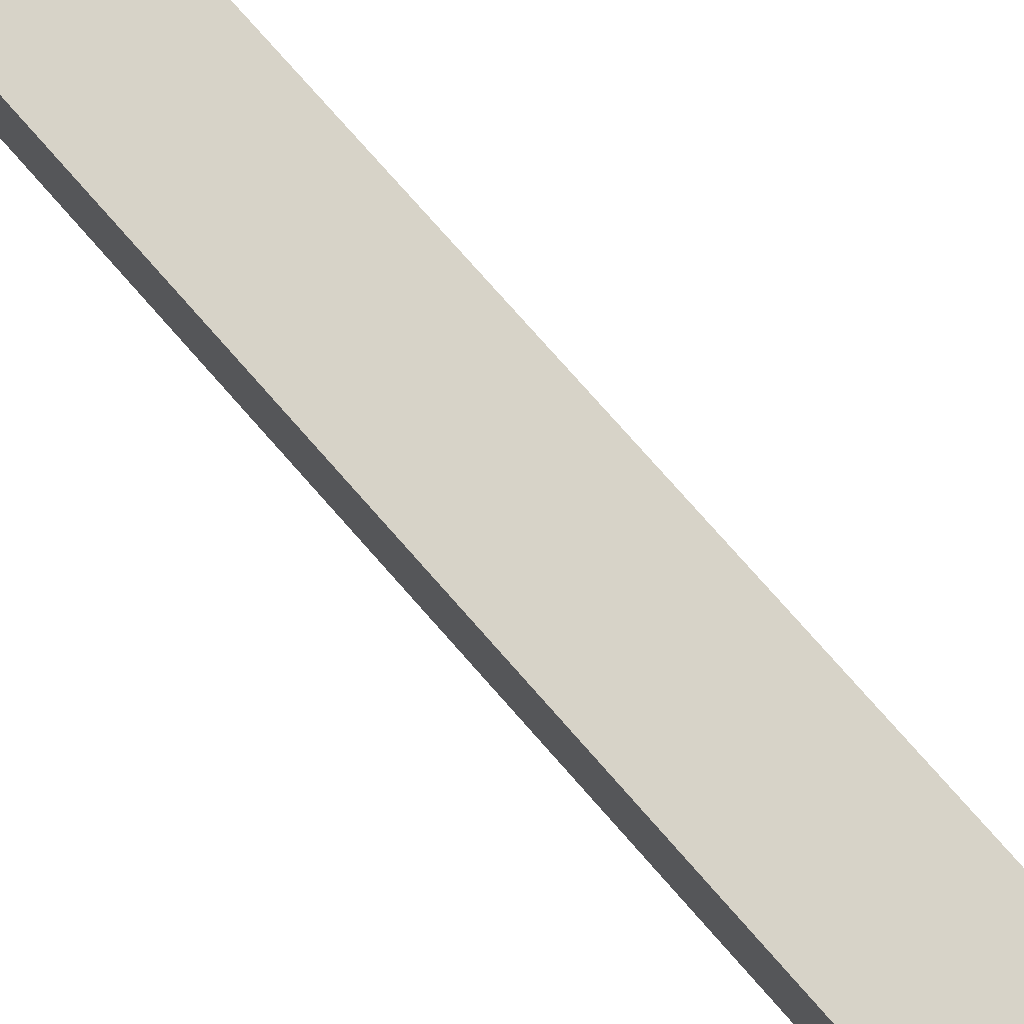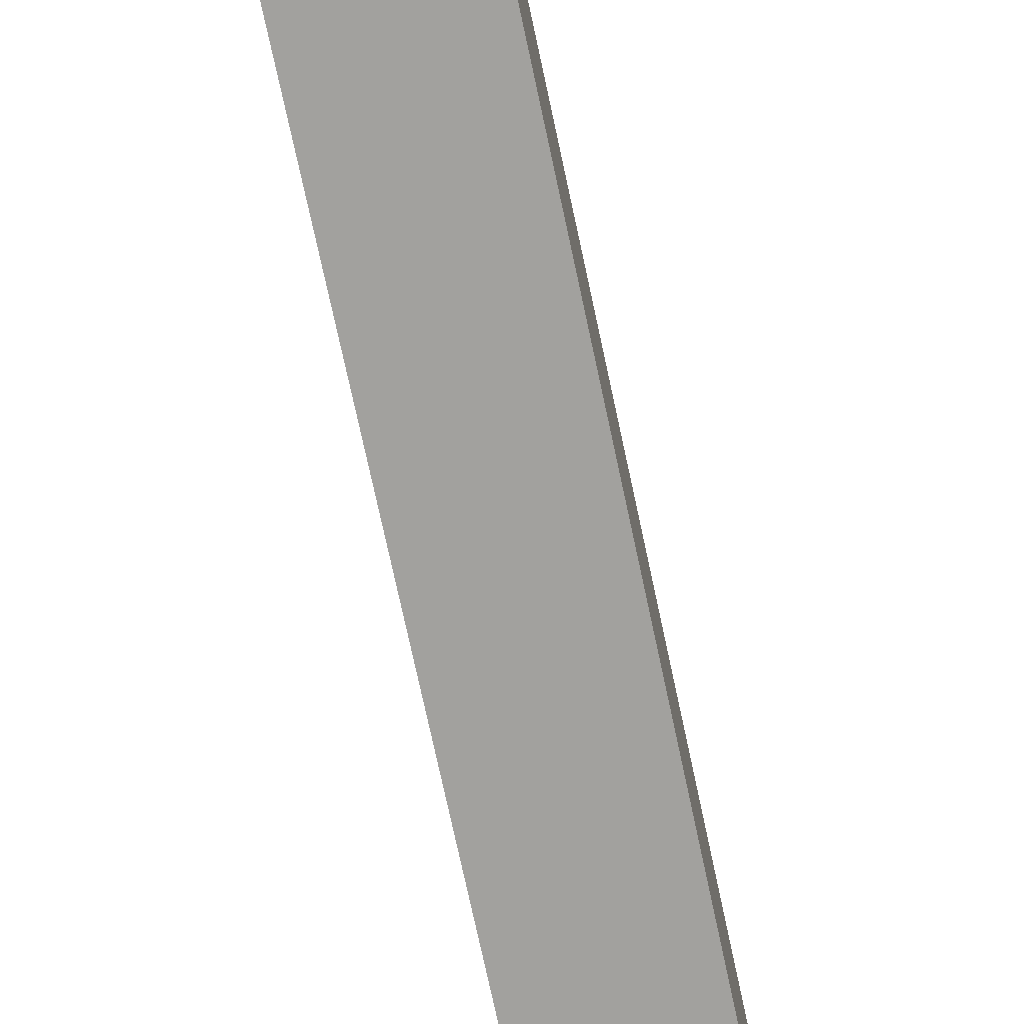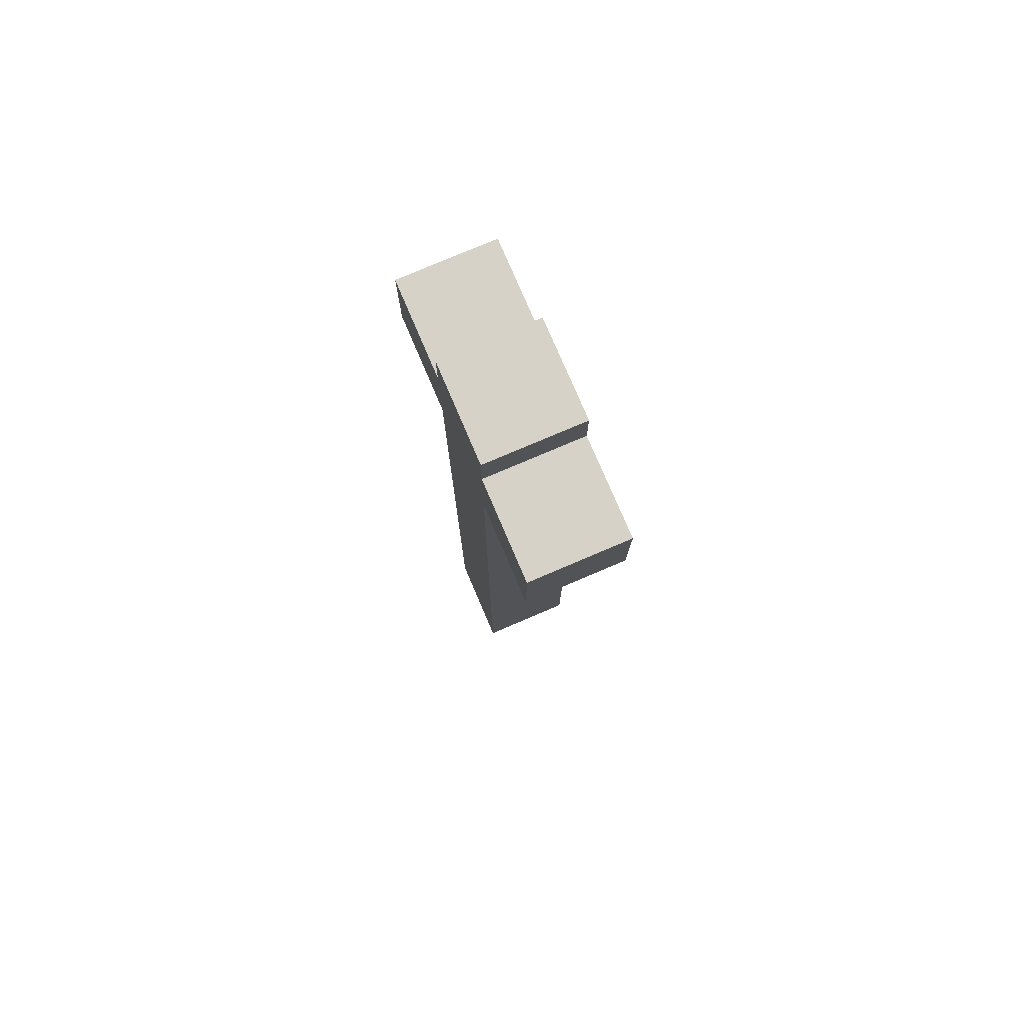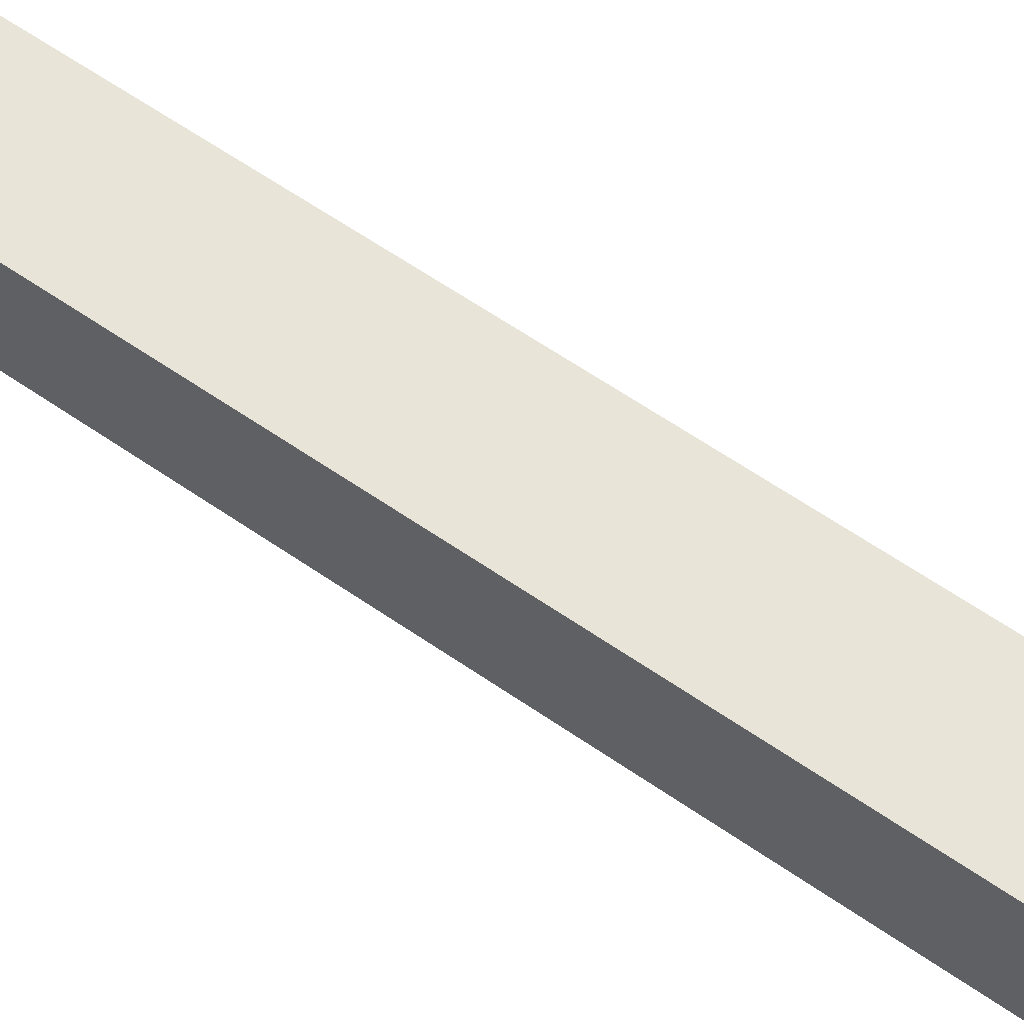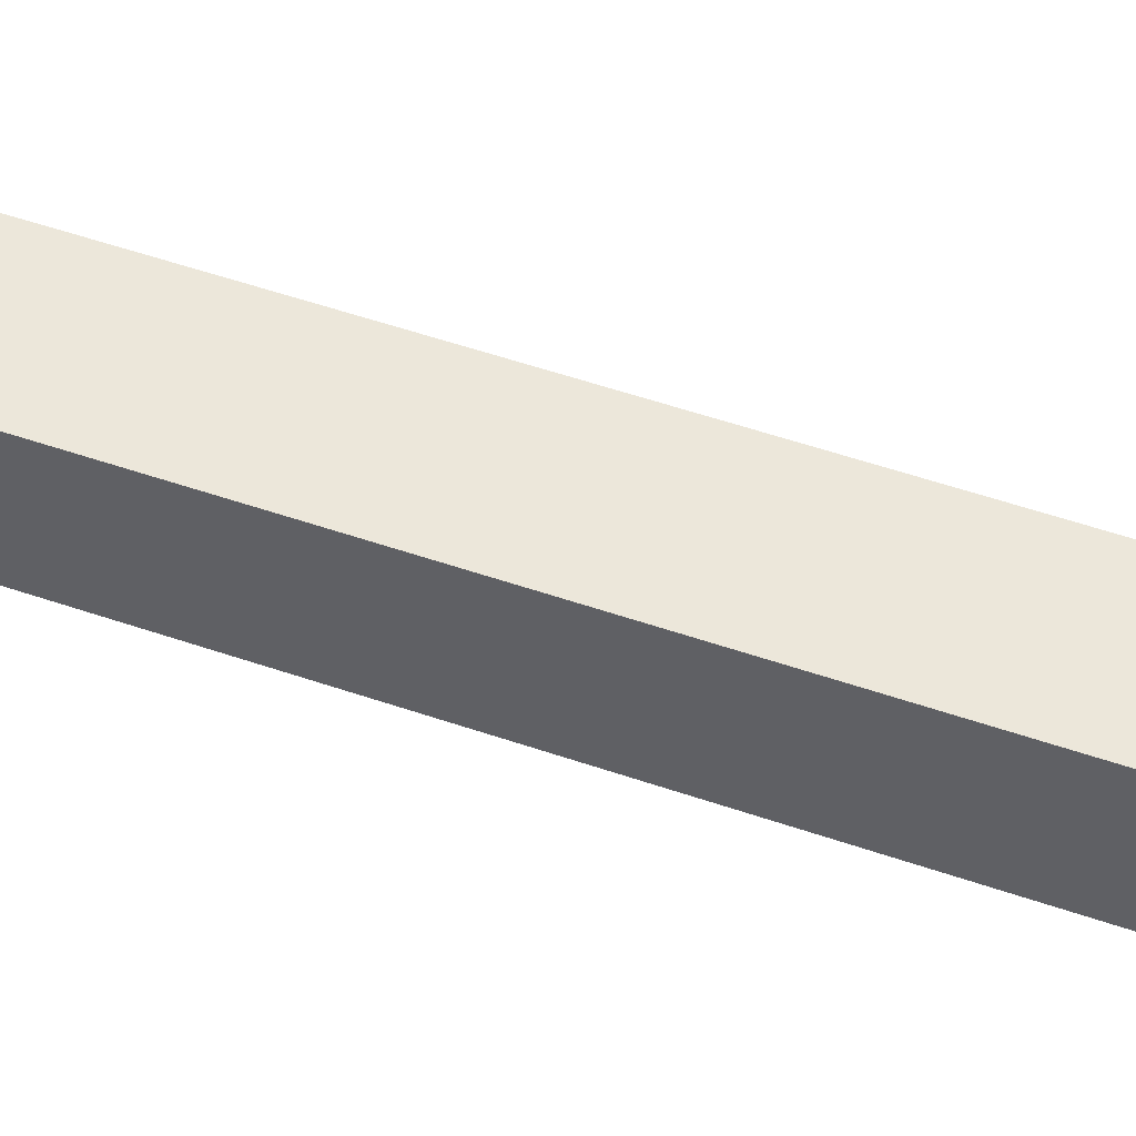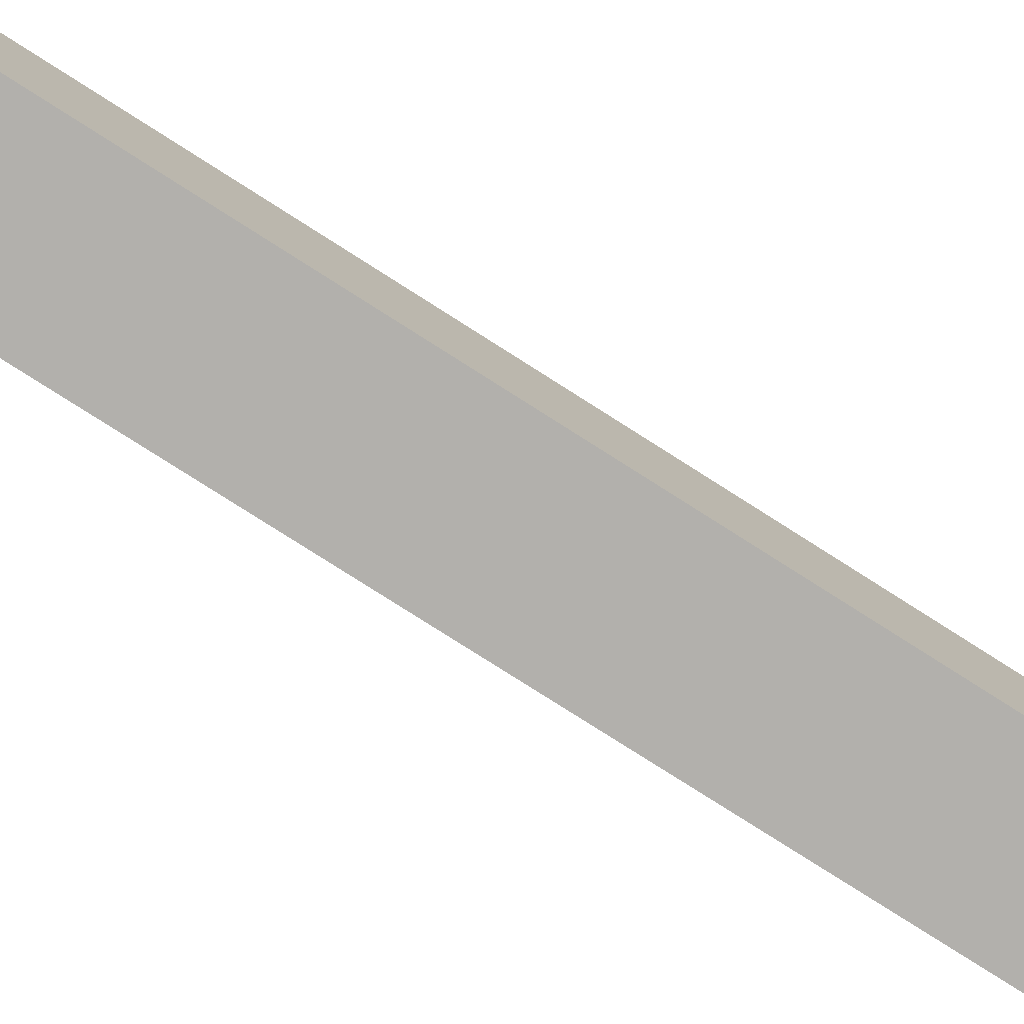
<metadata>
{"format":"obj","ext":"obj","renderer":"f3d","projection":"perspective","resolution":1024,"background":"white","views":[{"elev":77.1,"azim":138.6,"up":"+Z"},{"elev":-72.0,"azim":12.0,"up":"+Z"},{"elev":77.4,"azim":-23.1,"up":"+Y"},{"elev":60.5,"azim":-54.5,"up":"+Z"},{"elev":52.4,"azim":-69.5,"up":"+Z"},{"elev":-78.8,"azim":-122.5,"up":"+Z"}]}
</metadata>
<code>
o
v -0.1 0 0.2
v -0.1 0 0
v -0.1 0.2 0.2
v -0.1 0.2 0
v -0.1 0.4 0.2
v -0.1 0.4 0
v -0.1 0.6 0.2
v -0.1 0.6 0
v -0.1 0.8 0.2
v -0.1 0.8 0
v -0.1 1 0.2
v -0.1 1 0
v -0.1 1.2 0.2
v -0.1 1.2 0
v -0.1 1.4 0.2
v -0.1 1.4 0
v -0.1 1.6 0.4
v -0.1 1.6 0.2
v -0.1 1.6 0
v -0.1 1.6 -0.2
v -0.1 1.8 0.4
v -0.1 1.8 0.2
v -0.1 1.8 0
v -0.1 1.8 -0.2
v -0.1 1.9 0.2
v -0.1 1.9 0
v 0.1 0 0.2
v 0.1 0 0
v 0.1 0.2 0.2
v 0.1 0.2 0
v 0.1 0.4 0.2
v 0.1 0.4 0
v 0.1 0.6 0.2
v 0.1 0.6 0
v 0.1 0.8 0.2
v 0.1 0.8 0
v 0.1 1 0.2
v 0.1 1 0
v 0.1 1.2 0.2
v 0.1 1.2 0
v 0.1 1.4 0.2
v 0.1 1.4 0
v 0.1 1.6 0.4
v 0.1 1.6 0.2
v 0.1 1.6 0
v 0.1 1.6 -0.2
v 0.1 1.8 0.4
v 0.1 1.8 0.2
v 0.1 1.8 0
v 0.1 1.8 -0.2
v 0.1 1.9 0.2
v 0.1 1.9 0
v -0.1 1.6 0.4
v -0.1 1.8 0.4
v 0.1 1.6 0.4
v 0.1 1.8 0.4
v -0.1 0 0.2
v -0.1 0.2 0.2
v -0.1 0.4 0.2
v -0.1 0.6 0.2
v -0.1 0.8 0.2
v -0.1 1 0.2
v -0.1 1.2 0.2
v -0.1 1.4 0.2
v -0.1 1.6 0.2
v -0.1 1.8 0.2
v -0.1 1.9 0.2
v 7.451e-08 1 0.2
v 7.451e-08 1.2 0.2
v 0.1 0 0.2
v 0.1 0.2 0.2
v 0.1 0.4 0.2
v 0.1 0.6 0.2
v 0.1 0.8 0.2
v 0.1 1 0.2
v 0.1 1.2 0.2
v 0.1 1.4 0.2
v 0.1 1.6 0.2
v 0.1 1.8 0.2
v 0.1 1.9 0.2
v -0.1 0 0
v -0.1 0.2 0
v -0.1 0.4 0
v -0.1 0.6 0
v -0.1 0.8 0
v -0.1 1 0
v -0.1 1.2 0
v -0.1 1.4 0
v -0.1 1.6 0
v -0.1 1.8 0
v -0.1 1.9 0
v 7.451e-08 1 0
v 7.451e-08 1.2 0
v 0.1 0 0
v 0.1 0.2 0
v 0.1 0.4 0
v 0.1 0.6 0
v 0.1 0.8 0
v 0.1 1 0
v 0.1 1.2 0
v 0.1 1.4 0
v 0.1 1.6 0
v 0.1 1.8 0
v 0.1 1.9 0
v -0.1 1.6 -0.2
v -0.1 1.8 -0.2
v 0.1 1.6 -0.2
v 0.1 1.8 -0.2
v -0.1 0 0.2
v 0.1 0 0.2
v -0.1 0 0
v 0.1 0 0
v -0.1 1.6 0.4
v 0.1 1.6 0.4
v -0.1 1.6 0.2
v 0.1 1.6 0.2
v -0.1 1.6 0
v 0.1 1.6 0
v -0.1 1.6 -0.2
v 0.1 1.6 -0.2
v -0.1 1.8 0.4
v 0.1 1.8 0.4
v -0.1 1.8 0.2
v 0.1 1.8 0.2
v -0.1 1.8 0
v 0.1 1.8 0
v -0.1 1.8 -0.2
v 0.1 1.8 -0.2
v -0.1 1.9 0.2
v 0.1 1.9 0.2
v -0.1 1.9 0
v 0.1 1.9 0
f 3 2 1
f 4 2 3
f 5 4 3
f 6 4 5
f 7 6 5
f 8 6 7
f 9 8 7
f 10 8 9
f 11 10 9
f 12 10 11
f 13 12 11
f 14 12 13
f 15 14 13
f 16 14 15
f 18 16 15
f 19 16 18
f 21 19 18
f 21 20 19
f 21 18 17
f 22 20 21
f 23 20 22
f 24 20 23
f 25 23 22
f 26 23 25
f 27 28 29
f 29 28 30
f 29 30 31
f 31 30 32
f 31 32 33
f 33 32 34
f 33 34 35
f 35 34 36
f 35 36 37
f 37 36 38
f 37 38 39
f 39 38 40
f 39 40 41
f 41 40 42
f 41 42 44
f 44 42 45
f 44 45 47
f 45 46 47
f 43 44 47
f 47 46 48
f 48 46 49
f 49 46 50
f 48 49 51
f 51 49 52
f 55 54 53
f 56 54 55
f 68 62 61
f 68 63 62
f 69 64 63
f 69 63 68
f 70 58 57
f 71 59 58
f 71 58 70
f 72 60 59
f 72 59 71
f 73 61 60
f 73 60 72
f 74 68 61
f 74 61 73
f 75 69 68
f 75 68 74
f 76 64 69
f 76 69 75
f 77 65 64
f 77 64 76
f 78 65 77
f 79 67 66
f 80 67 79
f 85 86 92
f 86 87 92
f 87 88 93
f 92 87 93
f 81 82 94
f 82 83 95
f 94 82 95
f 83 84 96
f 95 83 96
f 84 85 97
f 96 84 97
f 85 92 98
f 97 85 98
f 92 93 99
f 98 92 99
f 93 88 100
f 99 93 100
f 88 89 101
f 100 88 101
f 101 89 102
f 90 91 103
f 103 91 104
f 105 106 107
f 107 106 108
f 111 110 109
f 112 110 111
f 115 114 113
f 116 114 115
f 119 118 117
f 120 118 119
f 121 122 123
f 123 122 124
f 125 126 127
f 127 126 128
f 129 130 131
f 131 130 132

</code>
